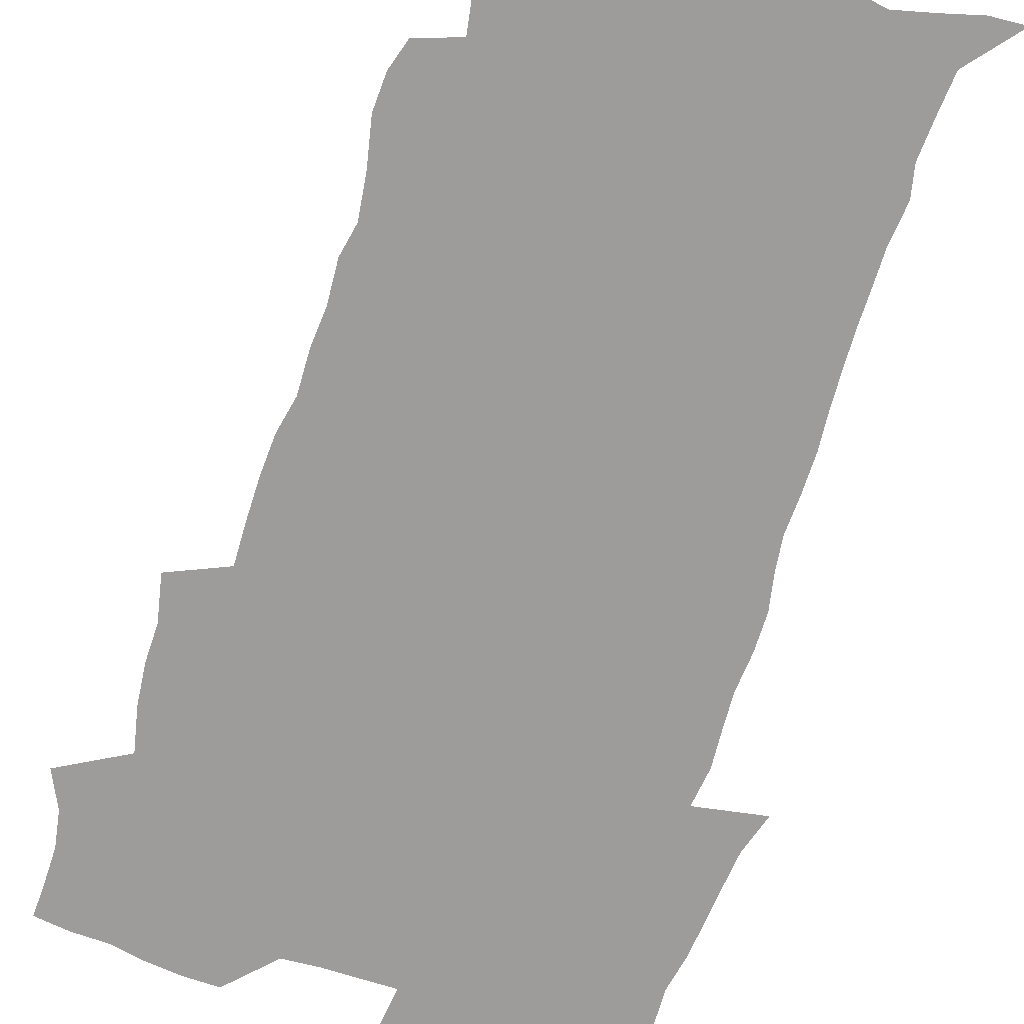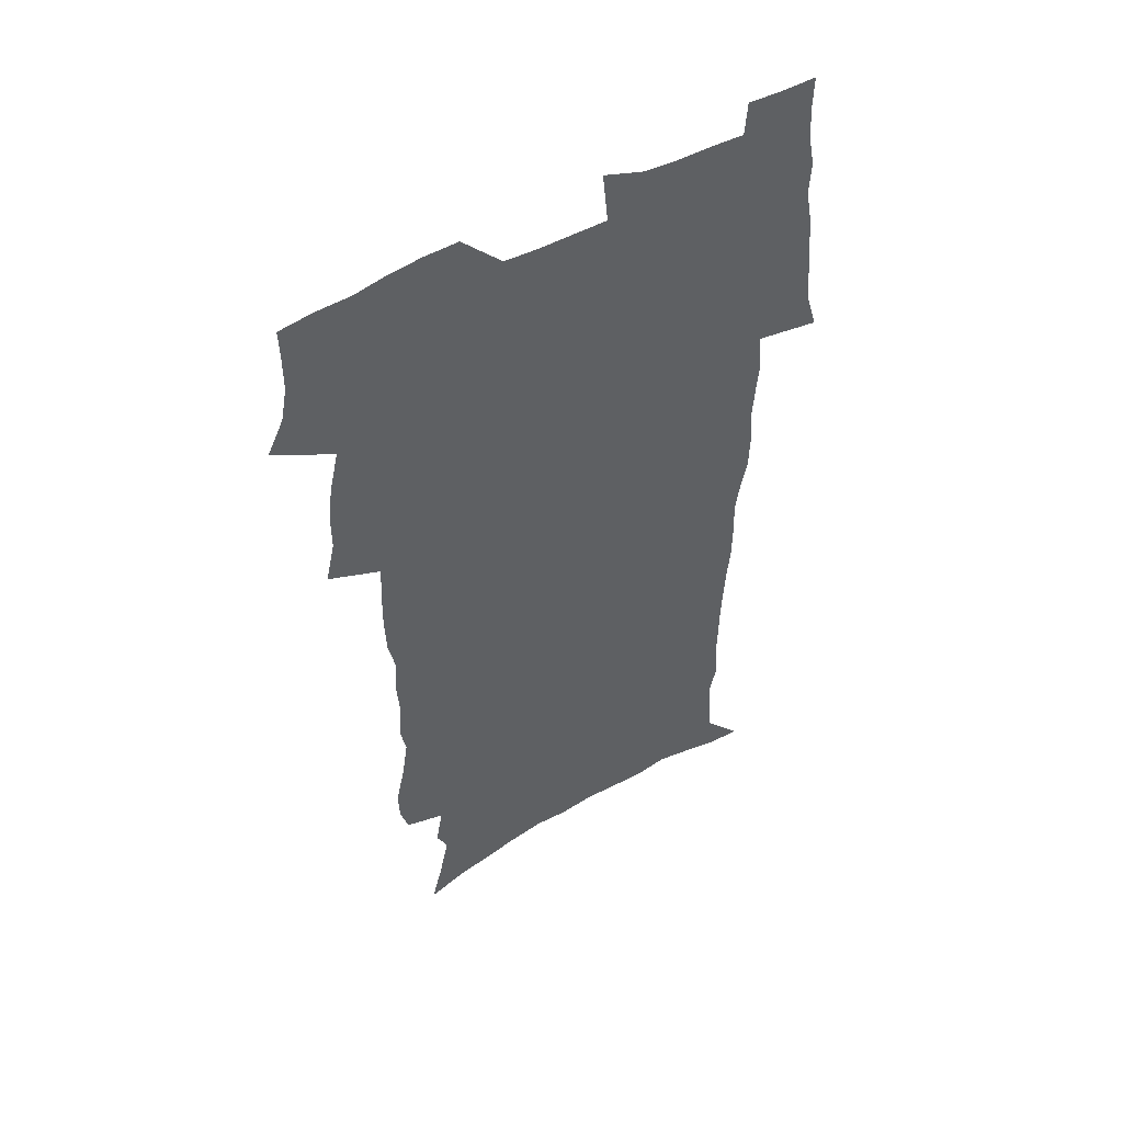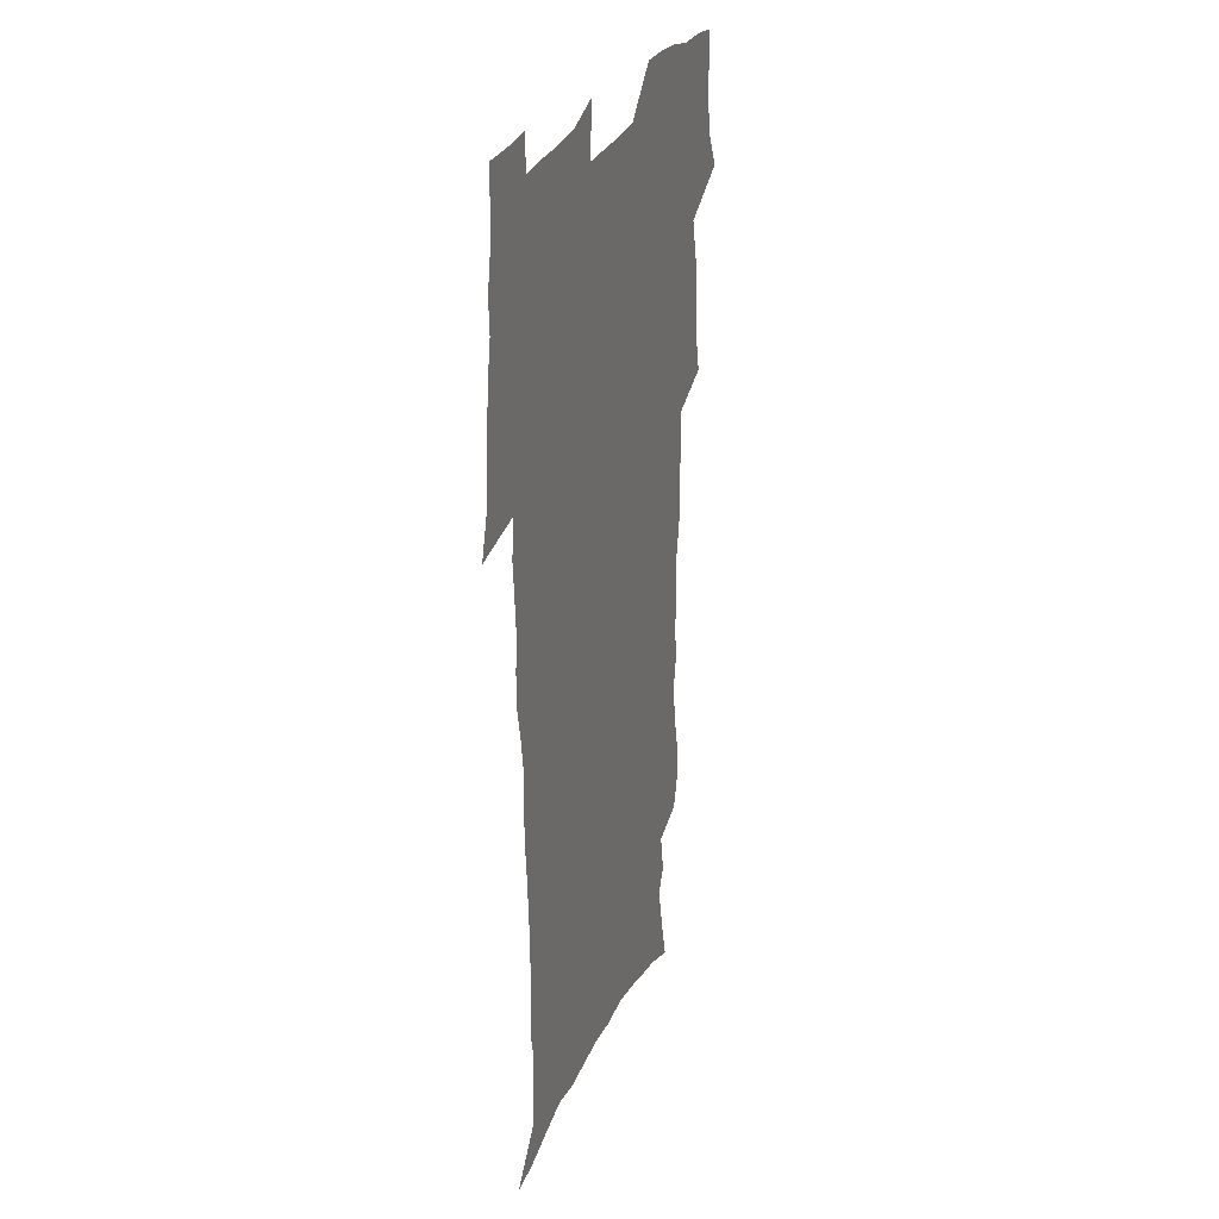
<metadata>
{"format":"obj","ext":"obj","renderer":"f3d","projection":"perspective","resolution":1024,"background":"white","views":[{"elev":-70.2,"azim":-18.7,"up":"+Z"},{"elev":51.8,"azim":-31.4,"up":"+Y"},{"elev":28.3,"azim":110.3,"up":"+Y"}]}
</metadata>
<code>
v 470 524 0
v 477.4 539 0
v 480.1 553.8 0
v 480.3 568.4 0
v 480 583.1 0
v 486.6 439.2 0
v 490.7 457.8 0
v 490.8 473.7 0
v 492.7 490.5 0
v 496.9 508.7 0
v 497.7 523.4 0
v 496.4 538.4 0
v 496.9 553 0
v 497.9 567.1 0
v 494.5 585 0
v 510.8 233.6 0
v 507.2 246.1 0
v 506.8 261 0
v 510.9 279.8 0
v 513.6 297.7 0
v 511.1 311.3 0
v 512.4 328.8 0
v 511.5 344.5 0
v 512.2 362.4 0
v 509.4 377.1 0
v 508.7 393.6 0
v 509 411 0
v 509.8 428.8 0
v 508.3 444.4 0
v 510.1 461.3 0
v 508.1 476.1 0
v 511 493 0
v 512.5 508.7 0
v 513.1 523.5 0
v 511 538.7 0
v 513.9 553.1 0
v 512.1 568.5 0
v 509.7 585.2 0
v 520.6 159 0
v 525.4 177.5 0
v 530 199 0
v 525.1 209.6 0
v 528.3 227.3 0
v 529.9 244.5 0
v 532.8 262.7 0
v 533.1 278.1 0
v 532.3 292.7 0
v 532.7 308.5 0
v 531.3 322.9 0
v 531 338.6 0
v 530.2 353.9 0
v 530.2 370.2 0
v 529.3 385.6 0
v 528.1 400.9 0
v 527.2 416.5 0
v 528.4 433.5 0
v 527.3 448.4 0
v 528.2 464.4 0
v 527.1 479.1 0
v 529.3 495.2 0
v 528.2 509.6 0
v 528.2 524.3 0
v 528.9 538.9 0
v 528.5 553.6 0
v 526.6 569.8 0
v 523.9 588 0
v 538.1 165.6 0
v 537.1 177.3 0
v 544.9 205.2 0
v 544.5 219.7 0
v 545.2 235.6 0
v 548 253.9 0
v 548.6 269.5 0
v 548.7 284.7 0
v 549.1 300.4 0
v 547.9 314.4 0
v 547 329 0
v 548.9 347.1 0
v 547.2 360.4 0
v 546.5 375.6 0
v 546 390.9 0
v 544.8 405.6 0
v 544.3 420.8 0
v 543.3 435.5 0
v 543.8 451.2 0
v 544.2 466.5 0
v 544.3 481.4 0
v 544.5 496 0
v 544.4 510.3 0
v 545 524.6 0
v 544.6 538.7 0
v 544.4 552.5 0
v 541.2 570.8 0
v 538.3 589.5 0
v 551.4 168.3 0
v 555.8 189 0
v 559.4 209.8 0
v 561.3 227.6 0
v 563.1 245 0
v 563.5 260.1 0
v 563.1 274.3 0
v 563.3 289.6 0
v 562.8 304 0
v 562.2 318.5 0
v 561.9 333.7 0
v 561.5 348 0
v 561.8 364.2 0
v 561.4 379.2 0
v 560.5 393.6 0
v 561.1 409.7 0
v 560.2 423.8 0
v 559.8 438.6 0
v 559.5 453.3 0
v 559.9 468.3 0
v 560.1 482.8 0
v 559.8 496.9 0
v 559.7 510.9 0
v 559.5 524.9 0
v 559.4 538.8 0
v 558.5 553.2 0
v 556.2 570.2 0
v 553.2 589.5 0
v 566.5 172.1 0
v 570.6 192.3 0
v 574.6 215.8 0
v 575.7 232.1 0
v 576.2 247.4 0
v 576.6 262.7 0
v 576.9 278 0
v 576.4 291.9 0
v 576 306.4 0
v 576.1 321.9 0
v 576.2 337 0
v 576.1 351.8 0
v 576.6 368.1 0
v 575.8 382 0
v 574.5 395.5 0
v 574.9 410.9 0
v 574.2 424.8 0
v 574.8 440.9 0
v 574.4 455 0
v 574.2 469.1 0
v 574.2 483.3 0
v 574 497.3 0
v 574.1 511.3 0
v 574.2 525.2 0
v 574 538.8 0
v 572.7 553.9 0
v 570.6 570.9 0
v 581.8 174.7 0
v 583.5 189.2 0
v 587.2 215.4 0
v 588.8 234.6 0
v 589.5 250.3 0
v 589.2 263.3 0
v 589.6 279.7 0
v 589.3 293.7 0
v 589.3 308.6 0
v 589.6 324.5 0
v 589.4 338.5 0
v 589 351.2 0
v 589.6 369.5 0
v 589.8 384.4 0
v 588.9 397.8 0
v 588.6 412 0
v 587.7 425.2 0
v 588.5 441.5 0
v 588.5 455.8 0
v 588.4 469.9 0
v 588.4 483.9 0
v 588.5 497.9 0
v 588.6 511.8 0
v 588.2 525.5 0
v 587.9 539.2 0
v 587.2 553.8 0
v 585.9 569.8 0
v 596.1 173.2 0
v 598.7 194.7 0
v 600.4 216.1 0
v 601.5 235.4 0
v 601.8 250.7 0
v 601.7 263.8 0
v 602.3 280.7 0
v 602.2 294.7 0
v 602.3 310.3 0
v 602.3 324.3 0
v 602.4 338.6 0
v 602.7 354 0
v 602.7 368.7 0
v 602.7 385.2 0
v 602.6 398.8 0
v 602.3 413.1 0
v 602.2 427.1 0
v 602.3 441.6 0
v 602.5 456.6 0
v 602.6 470.7 0
v 602.4 484.3 0
v 602.5 498.4 0
v 602.6 512.2 0
v 602.3 525.8 0
v 601.8 540 0
v 601.5 554.1 0
v 600.6 569.6 0
v 611.4 174.8 0
v 612.9 197.5 0
v 613.5 215.1 0
v 614.1 234.6 0
v 614.3 251.2 0
v 614.6 265.6 0
v 615.1 279.8 0
v 615.1 295.9 0
v 615.1 310.4 0
v 615.1 325.5 0
v 615.4 337.6 0
v 615.9 355.7 0
v 615.9 369.9 0
v 616.1 383.9 0
v 615.9 399.1 0
v 615.9 413 0
v 616 427.9 0
v 616 441.7 0
v 616.1 457 0
v 616.2 470.6 0
v 616.2 484.4 0
v 616.3 498.4 0
v 616.2 512.3 0
v 616.2 525.9 0
v 616.2 539.6 0
v 615.8 554.3 0
v 615.2 569.3 0
v 612.9 592.5 0
v 626.3 173.6 0
v 626.6 197.3 0
v 626.7 216.9 0
v 626.9 233.3 0
v 627.2 249 0
v 627.3 264 0
v 628.2 277.6 0
v 627.7 296.1 0
v 627.9 310.5 0
v 628.3 324.5 0
v 628.7 340.7 0
v 628.8 355.7 0
v 629 369.8 0
v 629.3 383.8 0
v 629.4 398.8 0
v 629.5 413 0
v 629.8 427.1 0
v 629.8 441.8 0
v 630 456.2 0
v 629.9 470.5 0
v 629.9 484.4 0
v 630.5 498 0
v 630 512.4 0
v 630.3 526.1 0
v 630.1 540 0
v 630.1 554.2 0
v 629.9 570.1 0
v 630.6 586 0
v 641.2 172.4 0
v 640.6 194.7 0
v 639.8 215.7 0
v 639.6 232.7 0
v 640.4 246.5 0
v 641.3 259.7 0
v 641.1 277.3 0
v 641.1 292.9 0
v 640.8 308.9 0
v 641.8 322.3 0
v 641.6 339.6 0
v 642 354.1 0
v 642.2 368.8 0
v 642.8 382.8 0
v 643.4 397.1 0
v 643.5 411.8 0
v 643.6 426.6 0
v 644.1 440.8 0
v 644.2 455.3 0
v 644.1 469.7 0
v 644.5 483.8 0
v 644.5 498 0
v 644.9 511.9 0
v 644.3 526.3 0
v 644.3 540.1 0
v 644.5 554.5 0
v 644.8 570.3 0
v 645.7 584.6 0
v 655.7 174.7 0
v 654.9 192.7 0
v 653.4 212.9 0
v 653.1 229.5 0
v 653.7 244.4 0
v 653.7 260.5 0
v 654.8 274.2 0
v 654.3 290.9 0
v 654.8 305.5 0
v 654.7 321.7 0
v 655.8 335.8 0
v 656.3 350.5 0
v 656.4 365.8 0
v 656.4 381.2 0
v 657.7 395.1 0
v 657.9 410.1 0
v 658.1 425 0
v 658.4 439.6 0
v 658.6 454.3 0
v 658.9 468.7 0
v 659.1 483.1 0
v 658.5 497.8 0
v 659 511.8 0
v 658.9 526.1 0
v 659.1 540.3 0
v 659.1 554.6 0
v 659.6 569.3 0
v 660.3 584.3 0
v 671 170.8 0
v 670.8 186.6 0
v 668.7 206.7 0
v 668 224 0
v 668.4 239.5 0
v 668.4 255.2 0
v 668.7 270.4 0
v 668.4 286.5 0
v 668.9 301.6 0
v 668.7 317.7 0
v 669.7 332.3 0
v 670.5 347.2 0
v 670.8 362.6 0
v 672.3 376.8 0
v 674.6 390.6 0
v 673.5 407 0
v 674.5 421.7 0
v 673.9 437.3 0
v 674.8 452 0
v 674.9 466.9 0
v 675.2 481.6 0
v 674.8 496.5 0
v 673.7 511.4 0
v 674.7 525.6 0
v 673.2 540.5 0
v 673.6 554.3 0
v 674 568.2 0
v 675 583.4 0
v 676 598.3 0
v 687 166.2 0
v 684.4 185.8 0
v 683.3 202.6 0
v 682.6 219.1 0
v 685.5 231.6 0
v 684 248.9 0
v 684.4 263.9 0
v 684.6 279.4 0
v 685.3 294.4 0
v 686.3 309.5 0
v 687.7 324.2 0
v 687.8 340.1 0
v 687.4 356.7 0
v 689.4 371.1 0
v 692.4 385.2 0
v 692.8 401 0
v 691.7 417.8 0
v 692.7 433.1 0
v 694 448.1 0
v 692.2 464.6 0
v 693.4 479.3 0
v 694.4 494 0
v 691.6 509.8 0
v 691.7 524.4 0
v 689.7 539.6 0
v 688.8 554 0
v 688.4 568 0
v 689.8 582.4 0
v 690.9 597.2 0
v 701.2 165.1 0
v 720.5 459.2 0
v 715.7 476.1 0
v 714.3 491.5 0
v 713.1 506.9 0
v 711.8 522.2 0
v 709 538 0
v 709.7 552.8 0
v 706.9 568 0
v 706.1 582.5 0
v 706.4 597.1 0
f 10 11 1
f 1 11 2
f 11 12 2
f 2 12 3
f 12 13 3
f 3 13 4
f 13 14 4
f 4 14 5
f 14 15 5
f 28 29 6
f 6 29 7
f 29 30 7
f 7 30 8
f 30 31 8
f 8 31 9
f 31 32 9
f 9 32 10
f 32 33 10
f 10 33 11
f 33 34 11
f 11 34 12
f 34 35 12
f 12 35 13
f 35 36 13
f 13 36 14
f 36 37 14
f 14 37 15
f 37 38 15
f 43 44 16
f 16 44 17
f 44 45 17
f 17 45 18
f 45 46 18
f 18 46 19
f 46 47 19
f 19 47 20
f 47 48 20
f 20 48 21
f 48 49 21
f 21 49 22
f 49 50 22
f 22 50 23
f 50 51 23
f 23 51 24
f 51 52 24
f 24 52 25
f 52 53 25
f 25 53 26
f 53 54 26
f 26 54 27
f 54 55 27
f 27 55 28
f 55 56 28
f 28 56 29
f 56 57 29
f 29 57 30
f 57 58 30
f 30 58 31
f 58 59 31
f 31 59 32
f 59 60 32
f 32 60 33
f 60 61 33
f 33 61 34
f 61 62 34
f 34 62 35
f 62 63 35
f 35 63 36
f 63 64 36
f 36 64 37
f 64 65 37
f 37 65 38
f 65 66 38
f 39 67 40
f 67 68 40
f 40 68 41
f 68 69 41
f 41 69 42
f 69 70 42
f 42 70 43
f 70 71 43
f 43 71 44
f 71 72 44
f 44 72 45
f 72 73 45
f 45 73 46
f 73 74 46
f 46 74 47
f 74 75 47
f 47 75 48
f 75 76 48
f 48 76 49
f 76 77 49
f 49 77 50
f 77 78 50
f 50 78 51
f 78 79 51
f 51 79 52
f 79 80 52
f 52 80 53
f 80 81 53
f 53 81 54
f 81 82 54
f 54 82 55
f 82 83 55
f 55 83 56
f 83 84 56
f 56 84 57
f 84 85 57
f 57 85 58
f 85 86 58
f 58 86 59
f 86 87 59
f 59 87 60
f 87 88 60
f 60 88 61
f 88 89 61
f 61 89 62
f 89 90 62
f 62 90 63
f 90 91 63
f 63 91 64
f 91 92 64
f 64 92 65
f 92 93 65
f 65 93 66
f 93 94 66
f 67 95 68
f 95 96 68
f 68 96 69
f 96 97 69
f 69 97 70
f 97 98 70
f 70 98 71
f 98 99 71
f 71 99 72
f 99 100 72
f 72 100 73
f 100 101 73
f 73 101 74
f 101 102 74
f 74 102 75
f 102 103 75
f 75 103 76
f 103 104 76
f 76 104 77
f 104 105 77
f 77 105 78
f 105 106 78
f 78 106 79
f 106 107 79
f 79 107 80
f 107 108 80
f 80 108 81
f 108 109 81
f 81 109 82
f 109 110 82
f 82 110 83
f 110 111 83
f 83 111 84
f 111 112 84
f 84 112 85
f 112 113 85
f 85 113 86
f 113 114 86
f 86 114 87
f 114 115 87
f 87 115 88
f 115 116 88
f 88 116 89
f 116 117 89
f 89 117 90
f 117 118 90
f 90 118 91
f 118 119 91
f 91 119 92
f 119 120 92
f 92 120 93
f 120 121 93
f 93 121 94
f 121 122 94
f 95 123 96
f 123 124 96
f 96 124 97
f 124 125 97
f 97 125 98
f 125 126 98
f 98 126 99
f 126 127 99
f 99 127 100
f 127 128 100
f 100 128 101
f 128 129 101
f 101 129 102
f 129 130 102
f 102 130 103
f 130 131 103
f 103 131 104
f 131 132 104
f 104 132 105
f 132 133 105
f 105 133 106
f 133 134 106
f 106 134 107
f 134 135 107
f 107 135 108
f 135 136 108
f 108 136 109
f 136 137 109
f 109 137 110
f 137 138 110
f 110 138 111
f 138 139 111
f 111 139 112
f 139 140 112
f 112 140 113
f 140 141 113
f 113 141 114
f 141 142 114
f 114 142 115
f 142 143 115
f 115 143 116
f 143 144 116
f 116 144 117
f 144 145 117
f 117 145 118
f 145 146 118
f 118 146 119
f 146 147 119
f 119 147 120
f 147 148 120
f 120 148 121
f 148 149 121
f 121 149 122
f 123 150 124
f 150 151 124
f 124 151 125
f 151 152 125
f 125 152 126
f 152 153 126
f 126 153 127
f 153 154 127
f 127 154 128
f 154 155 128
f 128 155 129
f 155 156 129
f 129 156 130
f 156 157 130
f 130 157 131
f 157 158 131
f 131 158 132
f 158 159 132
f 132 159 133
f 159 160 133
f 133 160 134
f 160 161 134
f 134 161 135
f 161 162 135
f 135 162 136
f 162 163 136
f 136 163 137
f 163 164 137
f 137 164 138
f 164 165 138
f 138 165 139
f 165 166 139
f 139 166 140
f 166 167 140
f 140 167 141
f 167 168 141
f 141 168 142
f 168 169 142
f 142 169 143
f 169 170 143
f 143 170 144
f 170 171 144
f 144 171 145
f 171 172 145
f 145 172 146
f 172 173 146
f 146 173 147
f 173 174 147
f 147 174 148
f 174 175 148
f 148 175 149
f 175 176 149
f 150 177 151
f 177 178 151
f 151 178 152
f 178 179 152
f 152 179 153
f 179 180 153
f 153 180 154
f 180 181 154
f 154 181 155
f 181 182 155
f 155 182 156
f 182 183 156
f 156 183 157
f 183 184 157
f 157 184 158
f 184 185 158
f 158 185 159
f 185 186 159
f 159 186 160
f 186 187 160
f 160 187 161
f 187 188 161
f 161 188 162
f 188 189 162
f 162 189 163
f 189 190 163
f 163 190 164
f 190 191 164
f 164 191 165
f 191 192 165
f 165 192 166
f 192 193 166
f 166 193 167
f 193 194 167
f 167 194 168
f 194 195 168
f 168 195 169
f 195 196 169
f 169 196 170
f 196 197 170
f 170 197 171
f 197 198 171
f 171 198 172
f 198 199 172
f 172 199 173
f 199 200 173
f 173 200 174
f 200 201 174
f 174 201 175
f 201 202 175
f 175 202 176
f 202 203 176
f 177 204 178
f 204 205 178
f 178 205 179
f 205 206 179
f 179 206 180
f 206 207 180
f 180 207 181
f 207 208 181
f 181 208 182
f 208 209 182
f 182 209 183
f 209 210 183
f 183 210 184
f 210 211 184
f 184 211 185
f 211 212 185
f 185 212 186
f 212 213 186
f 186 213 187
f 213 214 187
f 187 214 188
f 214 215 188
f 188 215 189
f 215 216 189
f 189 216 190
f 216 217 190
f 190 217 191
f 217 218 191
f 191 218 192
f 218 219 192
f 192 219 193
f 219 220 193
f 193 220 194
f 220 221 194
f 194 221 195
f 221 222 195
f 195 222 196
f 222 223 196
f 196 223 197
f 223 224 197
f 197 224 198
f 224 225 198
f 198 225 199
f 225 226 199
f 199 226 200
f 226 227 200
f 200 227 201
f 227 228 201
f 201 228 202
f 228 229 202
f 202 229 203
f 229 230 203
f 204 232 205
f 232 233 205
f 205 233 206
f 233 234 206
f 206 234 207
f 234 235 207
f 207 235 208
f 235 236 208
f 208 236 209
f 236 237 209
f 209 237 210
f 237 238 210
f 210 238 211
f 238 239 211
f 211 239 212
f 239 240 212
f 212 240 213
f 240 241 213
f 213 241 214
f 241 242 214
f 214 242 215
f 242 243 215
f 215 243 216
f 243 244 216
f 216 244 217
f 244 245 217
f 217 245 218
f 245 246 218
f 218 246 219
f 246 247 219
f 219 247 220
f 247 248 220
f 220 248 221
f 248 249 221
f 221 249 222
f 249 250 222
f 222 250 223
f 250 251 223
f 223 251 224
f 251 252 224
f 224 252 225
f 252 253 225
f 225 253 226
f 253 254 226
f 226 254 227
f 254 255 227
f 227 255 228
f 255 256 228
f 228 256 229
f 256 257 229
f 229 257 230
f 257 258 230
f 230 258 231
f 258 259 231
f 232 260 233
f 260 261 233
f 233 261 234
f 261 262 234
f 234 262 235
f 262 263 235
f 235 263 236
f 263 264 236
f 236 264 237
f 264 265 237
f 237 265 238
f 265 266 238
f 238 266 239
f 266 267 239
f 239 267 240
f 267 268 240
f 240 268 241
f 268 269 241
f 241 269 242
f 269 270 242
f 242 270 243
f 270 271 243
f 243 271 244
f 271 272 244
f 244 272 245
f 272 273 245
f 245 273 246
f 273 274 246
f 246 274 247
f 274 275 247
f 247 275 248
f 275 276 248
f 248 276 249
f 276 277 249
f 249 277 250
f 277 278 250
f 250 278 251
f 278 279 251
f 251 279 252
f 279 280 252
f 252 280 253
f 280 281 253
f 253 281 254
f 281 282 254
f 254 282 255
f 282 283 255
f 255 283 256
f 283 284 256
f 256 284 257
f 284 285 257
f 257 285 258
f 285 286 258
f 258 286 259
f 286 287 259
f 260 288 261
f 288 289 261
f 261 289 262
f 289 290 262
f 262 290 263
f 290 291 263
f 263 291 264
f 291 292 264
f 264 292 265
f 292 293 265
f 265 293 266
f 293 294 266
f 266 294 267
f 294 295 267
f 267 295 268
f 295 296 268
f 268 296 269
f 296 297 269
f 269 297 270
f 297 298 270
f 270 298 271
f 298 299 271
f 271 299 272
f 299 300 272
f 272 300 273
f 300 301 273
f 273 301 274
f 301 302 274
f 274 302 275
f 302 303 275
f 275 303 276
f 303 304 276
f 276 304 277
f 304 305 277
f 277 305 278
f 305 306 278
f 278 306 279
f 306 307 279
f 279 307 280
f 307 308 280
f 280 308 281
f 308 309 281
f 281 309 282
f 309 310 282
f 282 310 283
f 310 311 283
f 283 311 284
f 311 312 284
f 284 312 285
f 312 313 285
f 285 313 286
f 313 314 286
f 286 314 287
f 314 315 287
f 288 316 289
f 316 317 289
f 289 317 290
f 317 318 290
f 290 318 291
f 318 319 291
f 291 319 292
f 319 320 292
f 292 320 293
f 320 321 293
f 293 321 294
f 321 322 294
f 294 322 295
f 322 323 295
f 295 323 296
f 323 324 296
f 296 324 297
f 324 325 297
f 297 325 298
f 325 326 298
f 298 326 299
f 326 327 299
f 299 327 300
f 327 328 300
f 300 328 301
f 328 329 301
f 301 329 302
f 329 330 302
f 302 330 303
f 330 331 303
f 303 331 304
f 331 332 304
f 304 332 305
f 332 333 305
f 305 333 306
f 333 334 306
f 306 334 307
f 334 335 307
f 307 335 308
f 335 336 308
f 308 336 309
f 336 337 309
f 309 337 310
f 337 338 310
f 310 338 311
f 338 339 311
f 311 339 312
f 339 340 312
f 312 340 313
f 340 341 313
f 313 341 314
f 341 342 314
f 314 342 315
f 342 343 315
f 316 345 317
f 345 346 317
f 317 346 318
f 346 347 318
f 318 347 319
f 347 348 319
f 319 348 320
f 348 349 320
f 320 349 321
f 349 350 321
f 321 350 322
f 350 351 322
f 322 351 323
f 351 352 323
f 323 352 324
f 352 353 324
f 324 353 325
f 353 354 325
f 325 354 326
f 354 355 326
f 326 355 327
f 355 356 327
f 327 356 328
f 356 357 328
f 328 357 329
f 357 358 329
f 329 358 330
f 358 359 330
f 330 359 331
f 359 360 331
f 331 360 332
f 360 361 332
f 332 361 333
f 361 362 333
f 333 362 334
f 362 363 334
f 334 363 335
f 363 364 335
f 335 364 336
f 364 365 336
f 336 365 337
f 365 366 337
f 337 366 338
f 366 367 338
f 338 367 339
f 367 368 339
f 339 368 340
f 368 369 340
f 340 369 341
f 369 370 341
f 341 370 342
f 370 371 342
f 342 371 343
f 371 372 343
f 343 372 344
f 372 373 344
f 345 374 346
f 364 375 365
f 375 376 365
f 365 376 366
f 376 377 366
f 366 377 367
f 377 378 367
f 367 378 368
f 378 379 368
f 368 379 369
f 379 380 369
f 369 380 370
f 380 381 370
f 370 381 371
f 381 382 371
f 371 382 372
f 382 383 372
f 372 383 373
f 383 384 373

</code>
